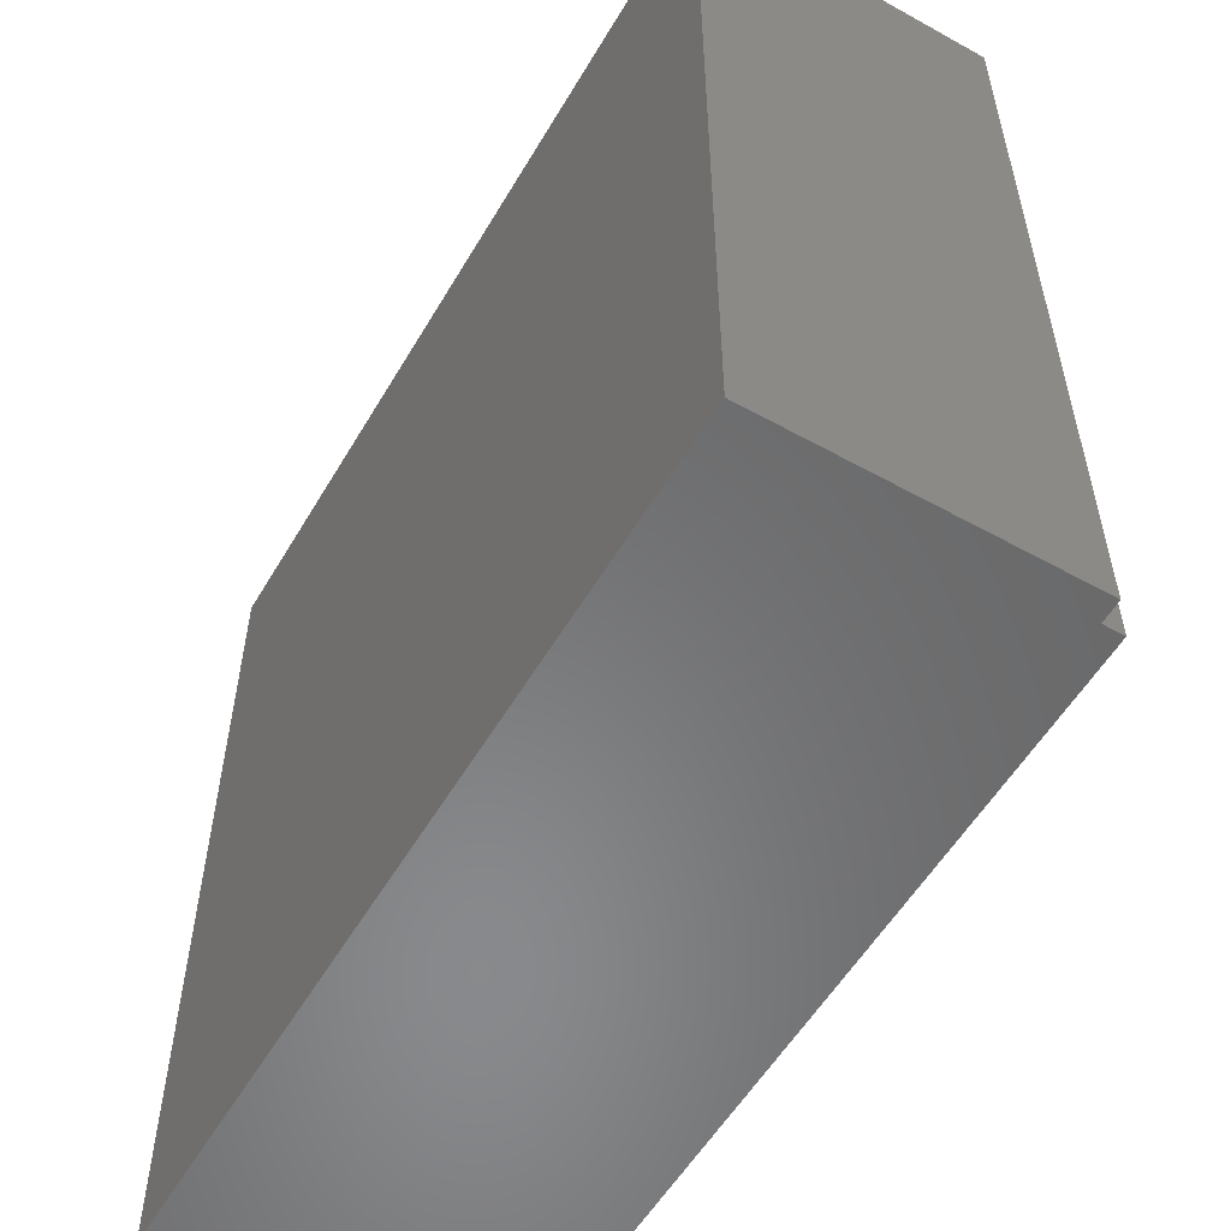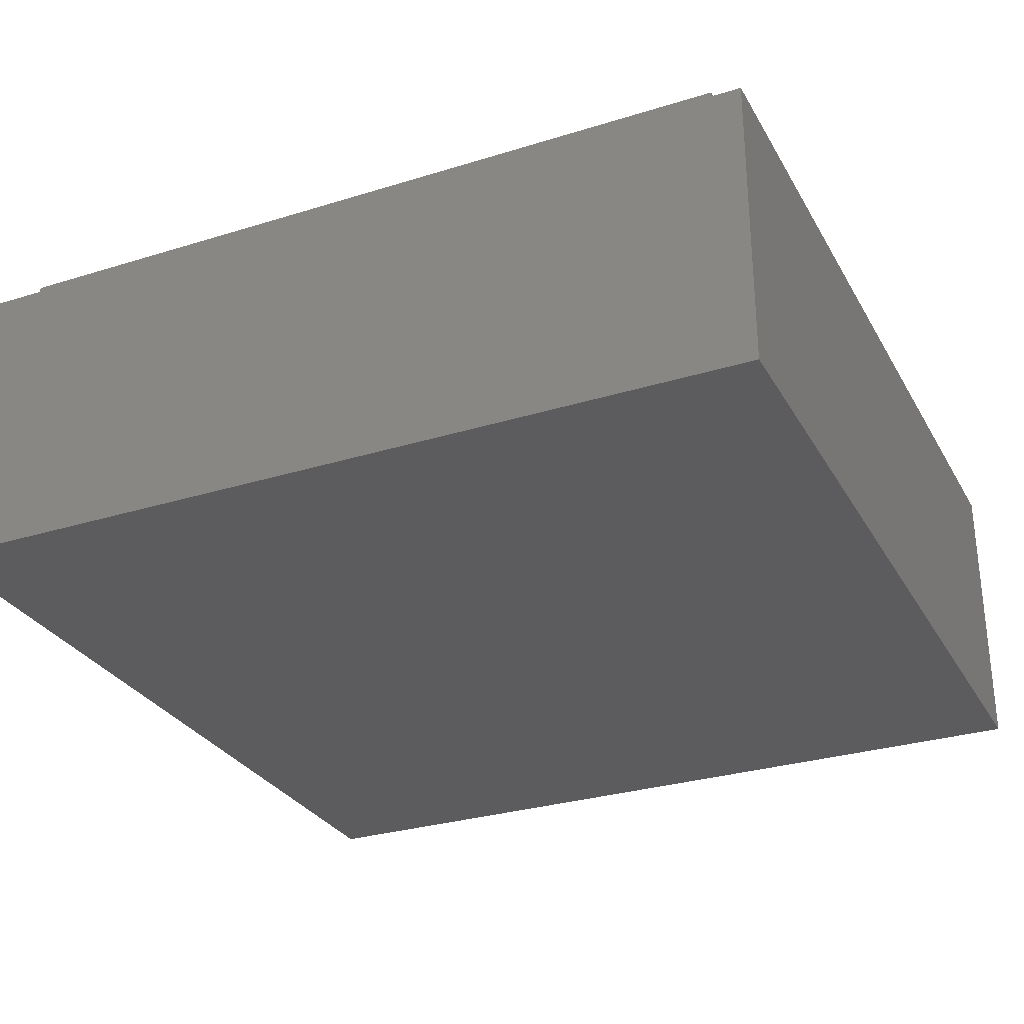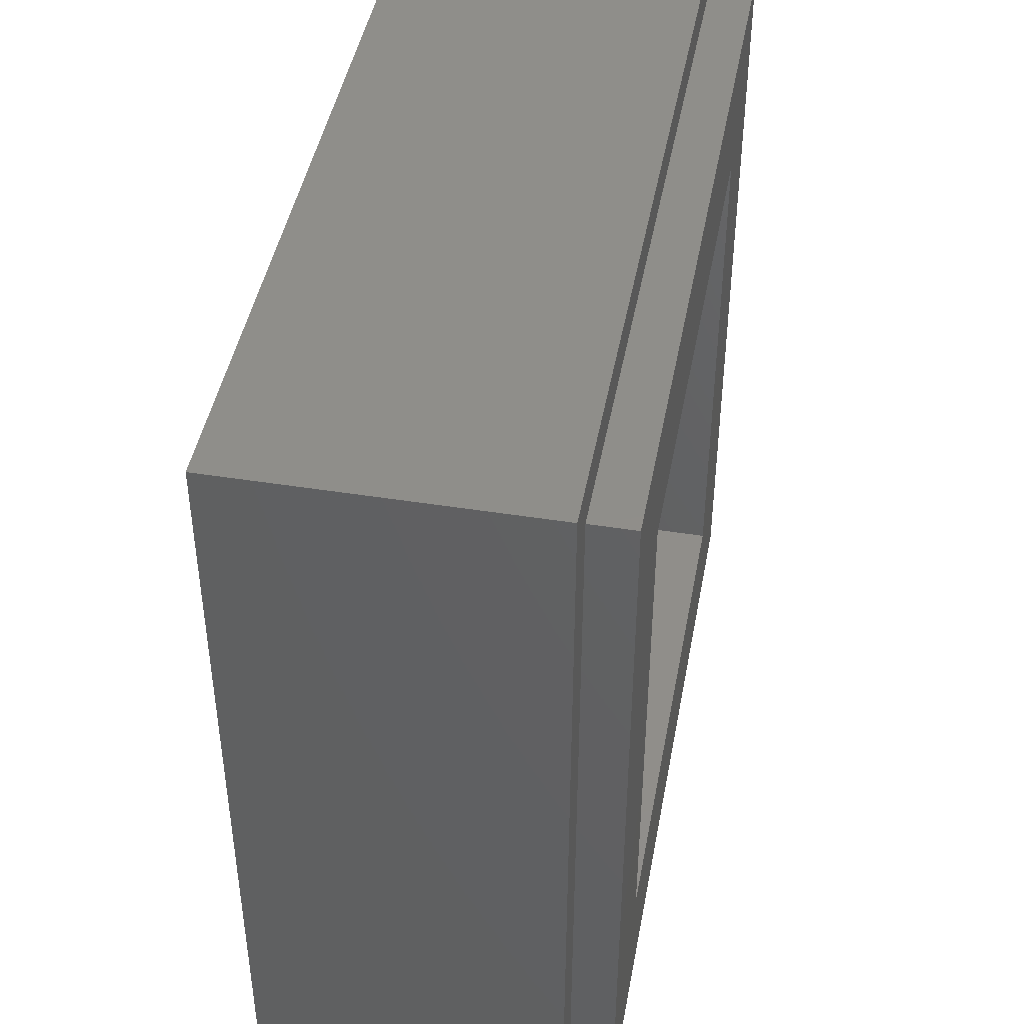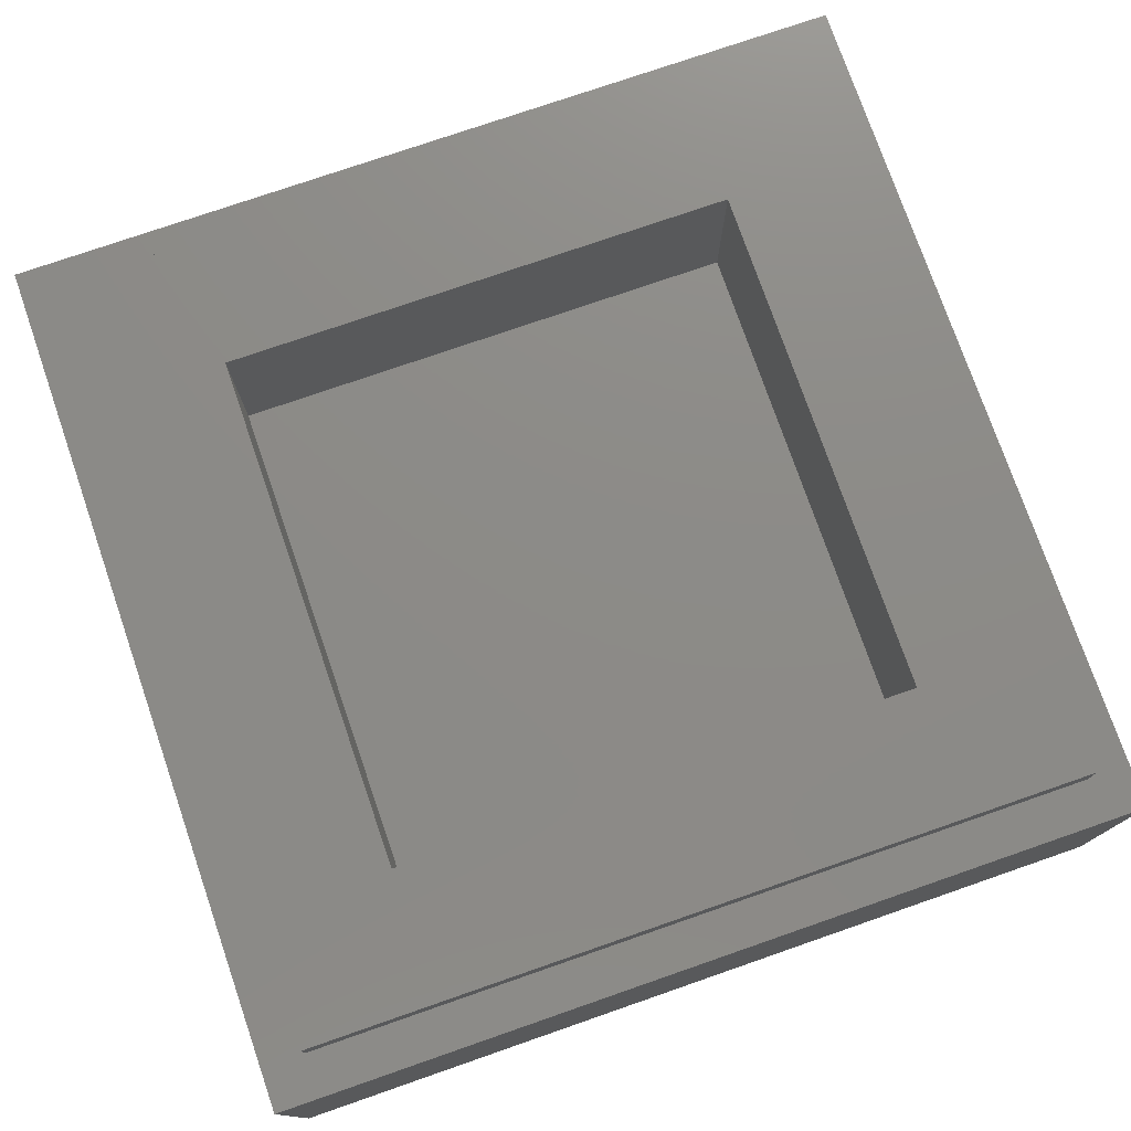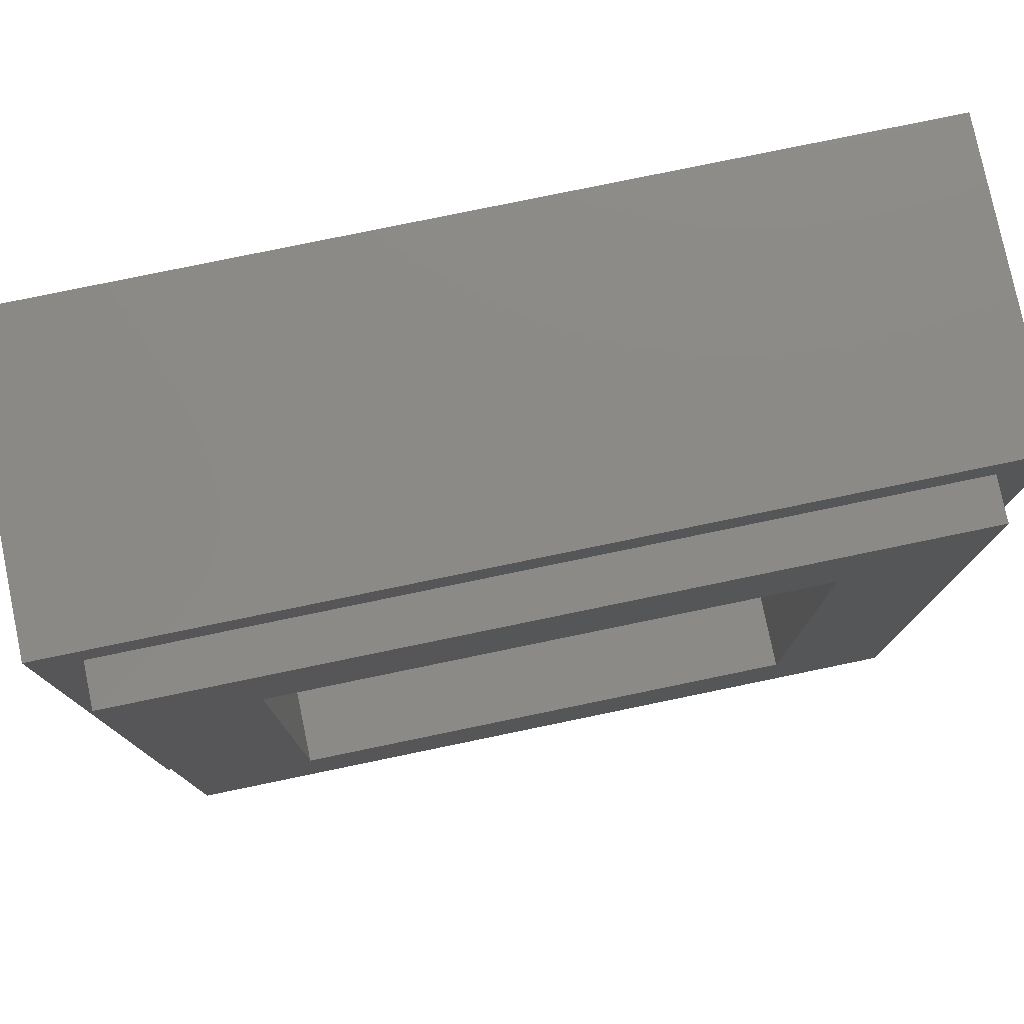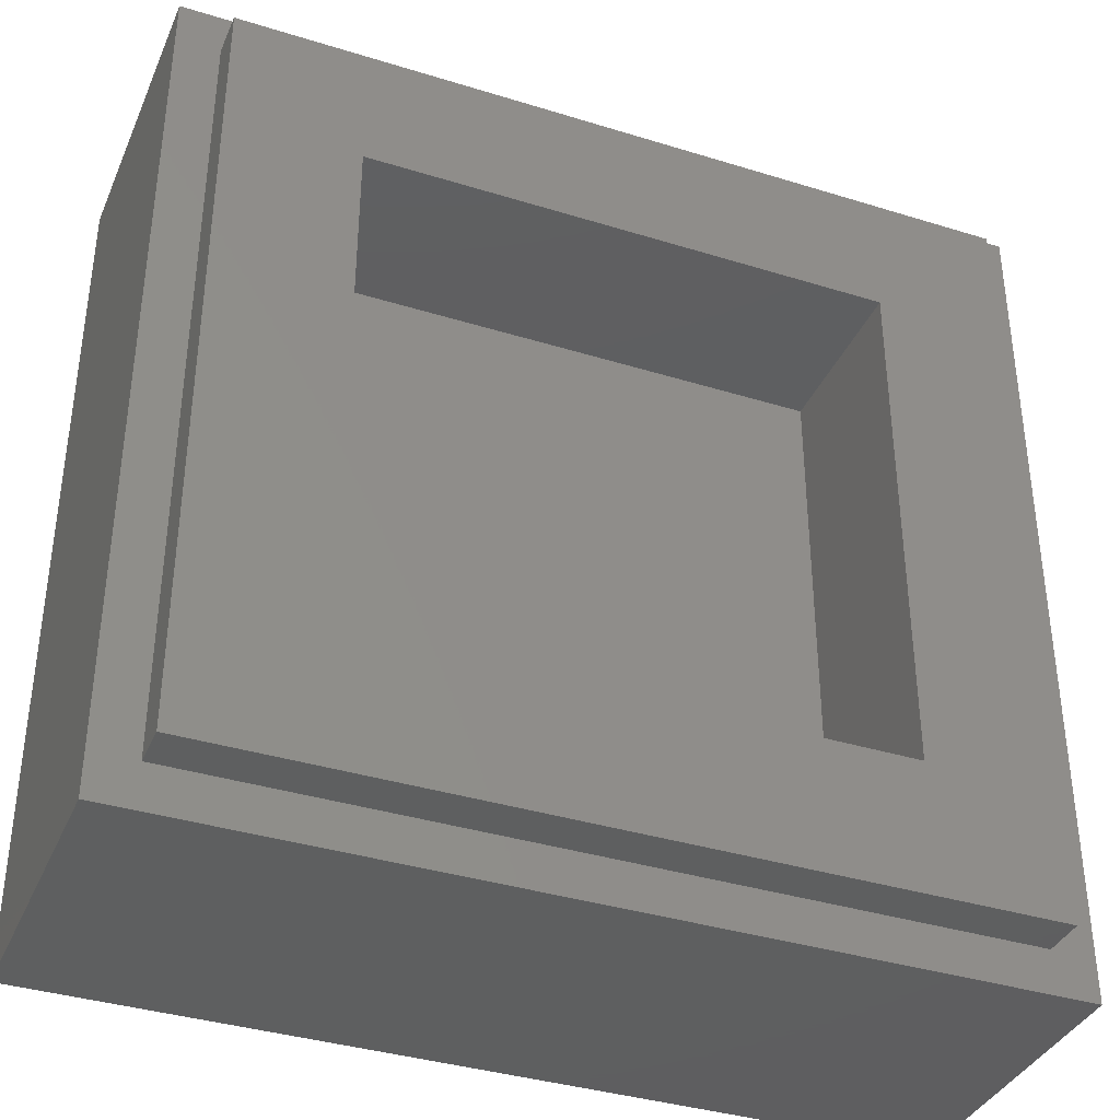
<metadata>
{"format":"stl","ext":"stl","renderer":"f3d","projection":"perspective","resolution":1024,"background":"white","views":[{"elev":-55.6,"azim":59.8,"up":"+Z"},{"elev":-29.5,"azim":-65.4,"up":"+Y"},{"elev":44.7,"azim":100.5,"up":"+Z"},{"elev":76.3,"azim":160.9,"up":"+Y"},{"elev":78.3,"azim":168.3,"up":"+Z"},{"elev":-37.1,"azim":158.2,"up":"+Z"}]}
</metadata>
<code>
# stl→obj: 134 verts, 255 faces
v -4 2.8 4
v -4 0 4
v 4 0 4
v 4 2.8 4
v -4 2.8 -4
v -4 0 -4
v 4 2.8 -4
v 4 0 -4
v -2.4 1.6 2.4
v 2.4 1.6 2.4
v 2.4 1.6 -2.4
v -2.4 1.6 -2.4
v -2.4 3.2 2.4
v 2.4 3.2 2.4
v -2.4 3.2 -2.4
v 2.4 3.2 -2.4
v -3.6 3.2 3.6
v -3.6 2.8 3.6
v 3.6 2.8 3.6
v 3.6 3.2 3.6
v -3.6 3.2 -3.6
v -3.6 2.8 -3.6
v 3.6 3.2 -3.6
v 3.6 2.8 -3.6
v -1.4 0 -3
v -2.2 0 -3
v -2.2 0 -0.2
v -1.4 0 -0.6
v -1.4 0 0.2
v -2.2 0 3
v -1.4 0 2.2
v 0.4 0 3
v 0.4 0 2.2
v 0.4 0 0.2
v 0.4 0 -0.6
v 0.4 0 0
v 0.5566 0 0.0103
v 0.5305 0 0.2086
v 0.7106 0 0.0409
v 0.6588 0 0.2341
v 0.8592 0 0.0913
v 0.7827 0 0.2761
v 1 0 0.1608
v 0.9 0 0.334
v 1.131 0 0.2479
v 1.009 0 0.4066
v 1.248 0 0.3515
v 1.107 0 0.4929
v 1.352 0 0.4694
v 1.193 0 0.5912
v 1.439 0 0.6
v 1.266 0 0.7
v 1.509 0 0.7408
v 1.324 0 0.8173
v 1.559 0 0.8894
v 1.366 0 0.9412
v 1.59 0 1.043
v 1.391 0 1.069
v 1.6 0 1.2
v 1.4 0 1.2
v 1.59 0 1.357
v 1.391 0 1.331
v 1.559 0 1.511
v 1.366 0 1.459
v 1.509 0 1.659
v 1.324 0 1.583
v 1.439 0 1.8
v 1.266 0 1.7
v 1.352 0 1.931
v 1.193 0 1.809
v 1.248 0 2.049
v 1.107 0 1.907
v 1.131 0 2.152
v 1.009 0 1.993
v 1 0 2.239
v 0.9 0 2.066
v 0.8592 0 2.309
v 0.7827 0 2.124
v 0.7106 0 2.359
v 0.6588 0 2.166
v 0.5566 0 2.39
v 0.5305 0 2.191
v 0.4 0 2.4
v 0.4 0 -0.4
v 0.6088 0 -0.3862
v 0.8141 0 -0.3454
v 1.012 0 -0.2782
v 1.2 0 -0.1856
v 1.374 0 -0.0694
v 1.531 0 0.0686
v 1.669 0 0.2259
v 1.786 0 0.4
v 1.878 0 0.5877
v 1.945 0 0.7859
v 1.986 0 0.9912
v 2 0 1.2
v 1.986 0 1.409
v 1.945 0 1.614
v 1.878 0 1.812
v 1.786 0 2
v 1.669 0 2.174
v 1.531 0 2.331
v 1.374 0 2.469
v 1.2 0 2.586
v 1.012 0 2.678
v 0.8141 0 2.745
v 0.6088 0 2.786
v 0.4 0 2.8
v 2.2 0 1.2
v 2.184 0 1.435
v 2.139 0 1.666
v 2.063 0 1.889
v 1.959 0 2.1
v 1.828 0 2.296
v 1.673 0 2.473
v 1.496 0 2.628
v 1.3 0 2.759
v 1.089 0 2.863
v 0.8658 0 2.939
v 0.6349 0 2.985
v 0.6349 0 -0.5845
v 0.8658 0 -0.5386
v 1.089 0 -0.463
v 1.3 0 -0.3588
v 1.496 0 -0.2281
v 1.673 0 -0.0728
v 1.828 0 0.1042
v 1.959 0 0.3
v 2.063 0 0.5111
v 2.139 0 0.7342
v 2.184 0 0.9651
v 0.4 0 1.2
v 2.2 0 -0.6
v 2.2 0 3
f 1 2 3
f 3 4 1
f 5 6 2
f 2 1 5
f 7 8 6
f 6 5 7
f 4 3 8
f 8 7 4
f 9 10 11
f 11 12 9
f 9 13 14
f 14 10 9
f 12 15 13
f 13 9 12
f 11 16 15
f 15 12 11
f 10 14 16
f 16 11 10
f 17 18 19
f 19 20 17
f 21 22 18
f 18 17 21
f 23 24 22
f 22 21 23
f 20 19 24
f 24 23 20
f 20 14 13
f 13 17 20
f 17 13 15
f 15 21 17
f 21 15 16
f 16 23 21
f 23 16 14
f 14 20 23
f 4 19 18
f 18 1 4
f 1 18 22
f 22 5 1
f 5 22 24
f 24 7 5
f 7 24 19
f 19 4 7
f 25 26 27
f 27 28 25
f 28 27 29
f 29 27 30
f 30 31 29
f 31 30 32
f 32 33 31
f 29 34 35
f 35 28 29
f 36 37 38
f 38 34 36
f 37 39 40
f 40 38 37
f 39 41 42
f 42 40 39
f 41 43 44
f 44 42 41
f 43 45 46
f 46 44 43
f 45 47 48
f 48 46 45
f 47 49 50
f 50 48 47
f 49 51 52
f 52 50 49
f 51 53 54
f 54 52 51
f 53 55 56
f 56 54 53
f 55 57 58
f 58 56 55
f 57 59 60
f 60 58 57
f 59 61 62
f 62 60 59
f 61 63 64
f 64 62 61
f 63 65 66
f 66 64 63
f 65 67 68
f 68 66 65
f 67 69 70
f 70 68 67
f 69 71 72
f 72 70 69
f 71 73 74
f 74 72 71
f 73 75 76
f 76 74 73
f 75 77 78
f 78 76 75
f 77 79 80
f 80 78 77
f 79 81 82
f 82 80 79
f 81 83 33
f 33 82 81
f 84 85 37
f 37 36 84
f 85 86 39
f 39 37 85
f 86 87 41
f 41 39 86
f 87 88 43
f 43 41 87
f 88 89 45
f 45 43 88
f 89 90 47
f 47 45 89
f 90 91 49
f 49 47 90
f 91 92 51
f 51 49 91
f 92 93 53
f 53 51 92
f 93 94 55
f 55 53 93
f 94 95 57
f 57 55 94
f 95 96 59
f 59 57 95
f 96 97 61
f 61 59 96
f 97 98 63
f 63 61 97
f 98 99 65
f 65 63 98
f 99 100 67
f 67 65 99
f 100 101 69
f 69 67 100
f 101 102 71
f 71 69 101
f 102 103 73
f 73 71 102
f 103 104 75
f 75 73 103
f 104 105 77
f 77 75 104
f 105 106 79
f 79 77 105
f 106 107 81
f 81 79 106
f 107 108 83
f 83 81 107
f 96 109 110
f 110 97 96
f 97 110 111
f 111 98 97
f 98 111 112
f 112 99 98
f 99 112 113
f 113 100 99
f 100 113 114
f 114 101 100
f 101 114 115
f 115 102 101
f 102 115 116
f 116 103 102
f 103 116 117
f 117 104 103
f 104 117 118
f 118 105 104
f 105 118 119
f 119 106 105
f 106 119 120
f 120 107 106
f 107 120 32
f 32 108 107
f 84 35 121
f 121 85 84
f 85 121 122
f 122 86 85
f 86 122 123
f 123 87 86
f 87 123 124
f 124 88 87
f 88 124 125
f 125 89 88
f 89 125 126
f 126 90 89
f 90 126 127
f 127 91 90
f 91 127 128
f 128 92 91
f 92 128 129
f 129 93 92
f 93 129 130
f 130 94 93
f 94 130 131
f 131 95 94
f 95 131 109
f 109 96 95
f 132 34 38
f 132 38 40
f 132 40 42
f 132 42 44
f 132 44 46
f 132 46 48
f 132 48 50
f 132 50 52
f 132 52 54
f 132 54 56
f 132 56 58
f 132 58 60
f 132 60 62
f 132 62 64
f 132 64 66
f 132 66 68
f 132 68 70
f 132 70 72
f 132 72 74
f 132 74 76
f 132 76 78
f 132 78 80
f 132 80 82
f 132 82 33
f 133 121 35
f 133 122 121
f 133 123 122
f 133 124 123
f 133 125 124
f 133 126 125
f 133 127 126
f 133 128 127
f 133 129 128
f 133 130 129
f 133 131 130
f 133 109 131
f 134 110 109
f 134 111 110
f 134 112 111
f 134 113 112
f 134 114 113
f 134 115 114
f 134 116 115
f 134 117 116
f 134 118 117
f 134 119 118
f 134 120 119
f 134 32 120
f 26 6 2
f 2 30 26
f 30 2 3
f 3 134 30
f 134 3 8
f 8 133 134
f 133 8 25
f 25 28 133
f 25 8 6
f 6 26 25
f 31 33 34
f 34 29 31

</code>
